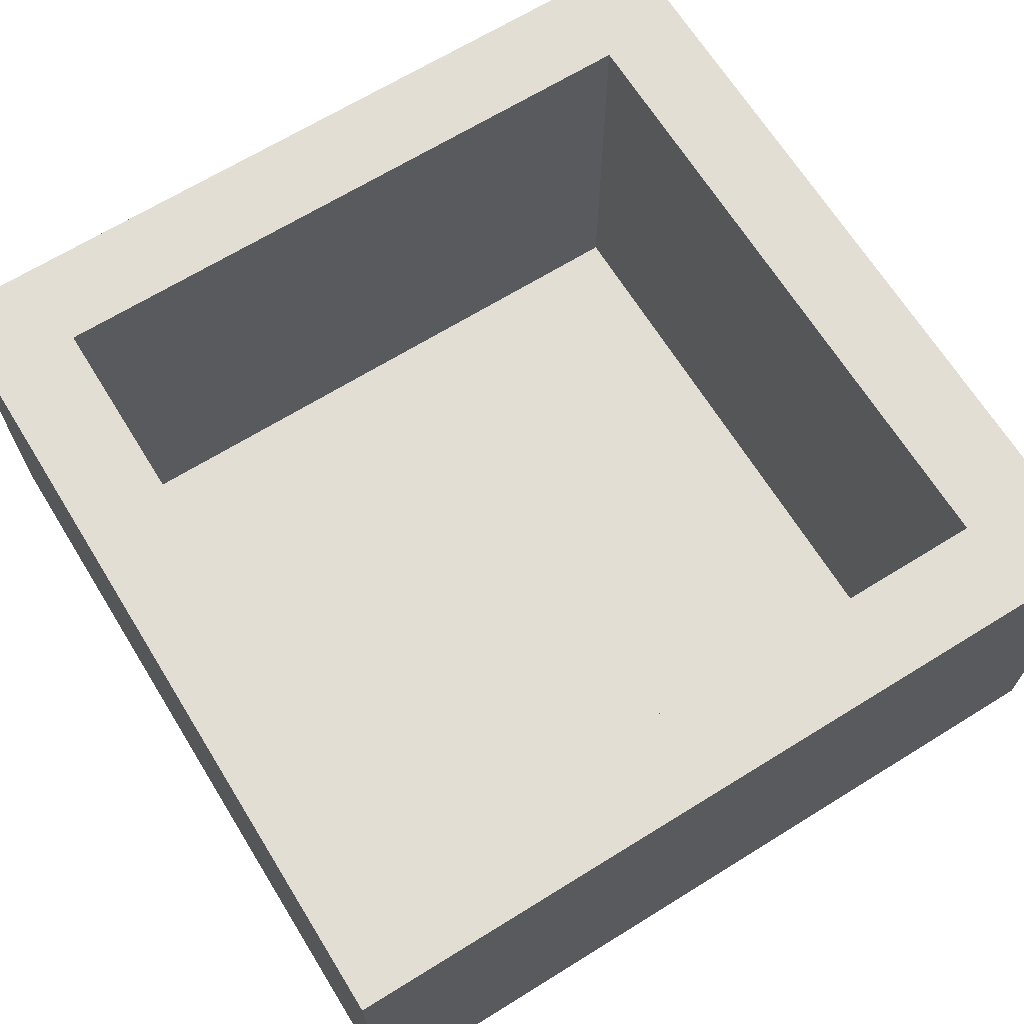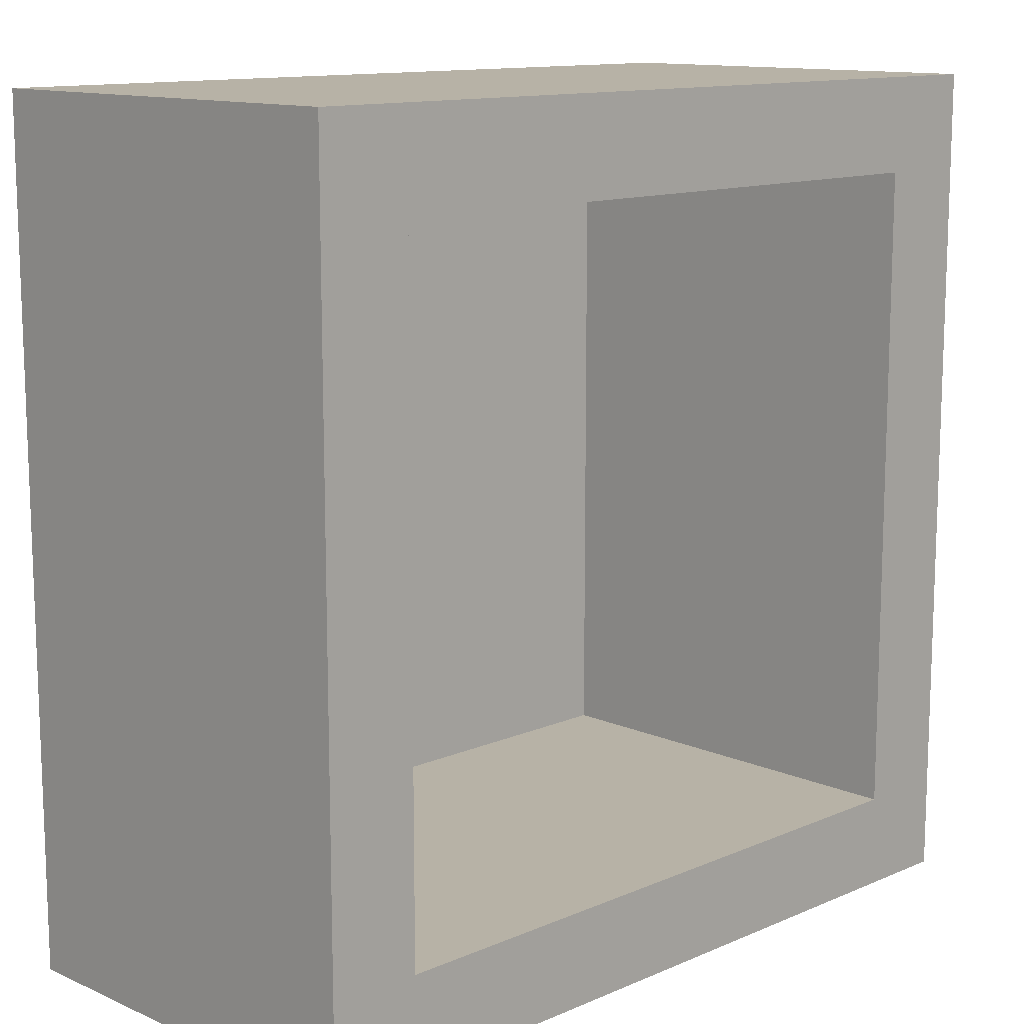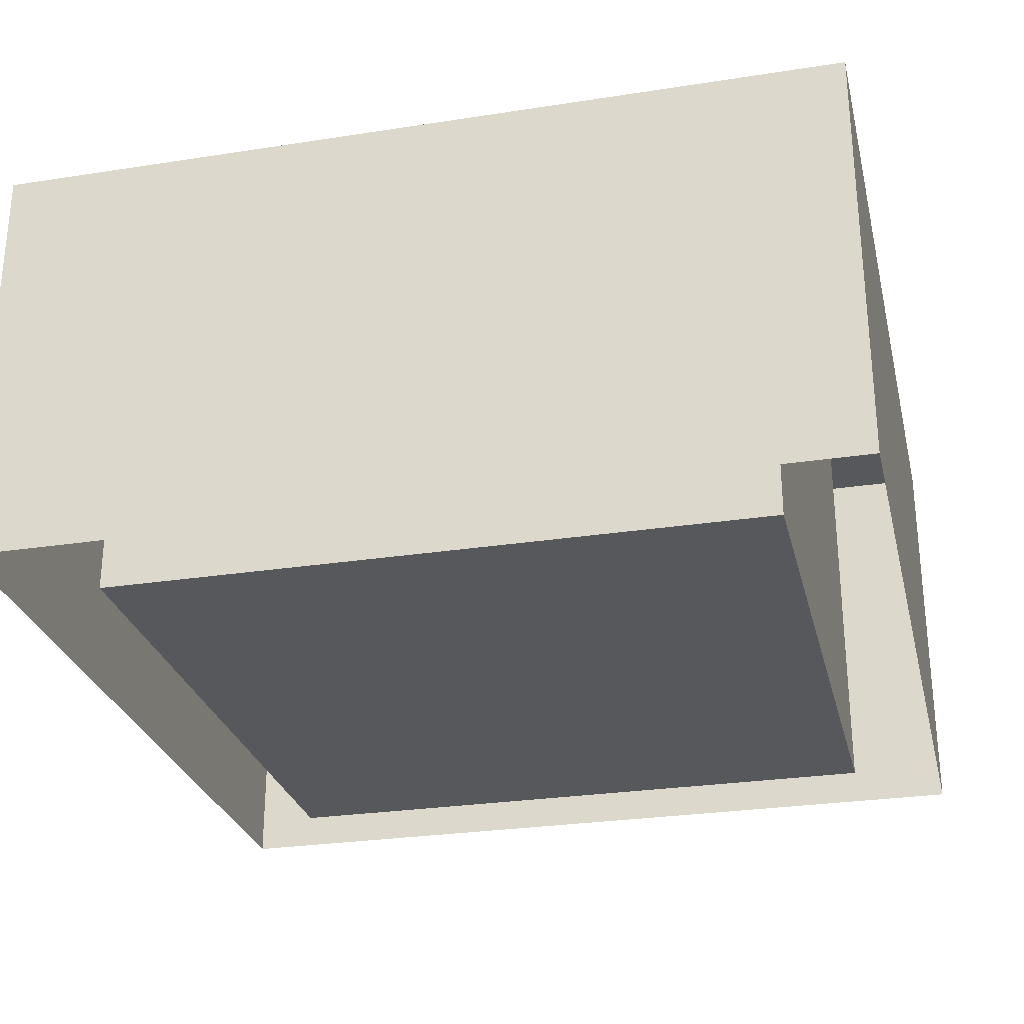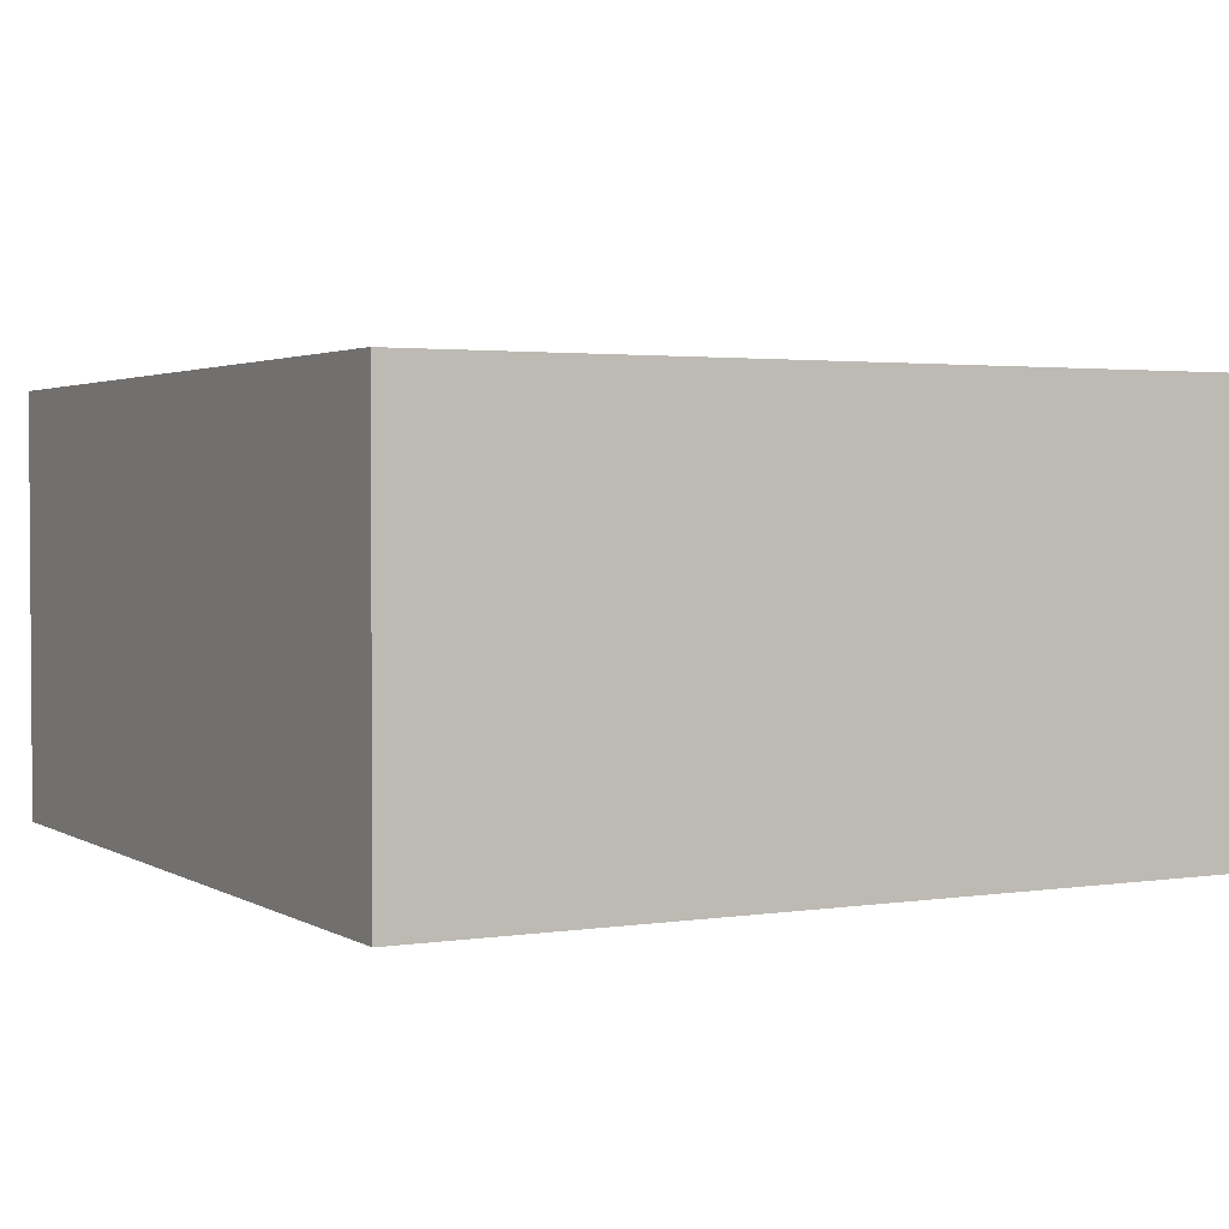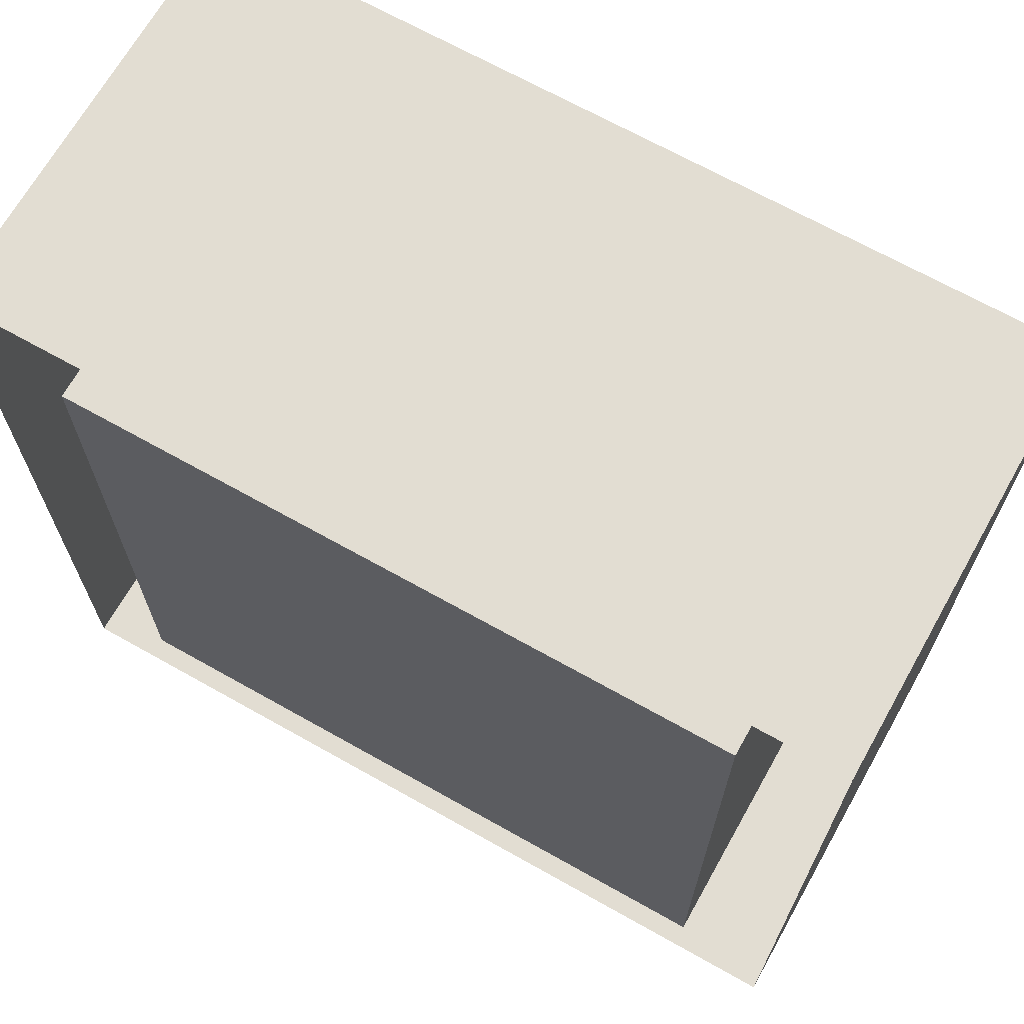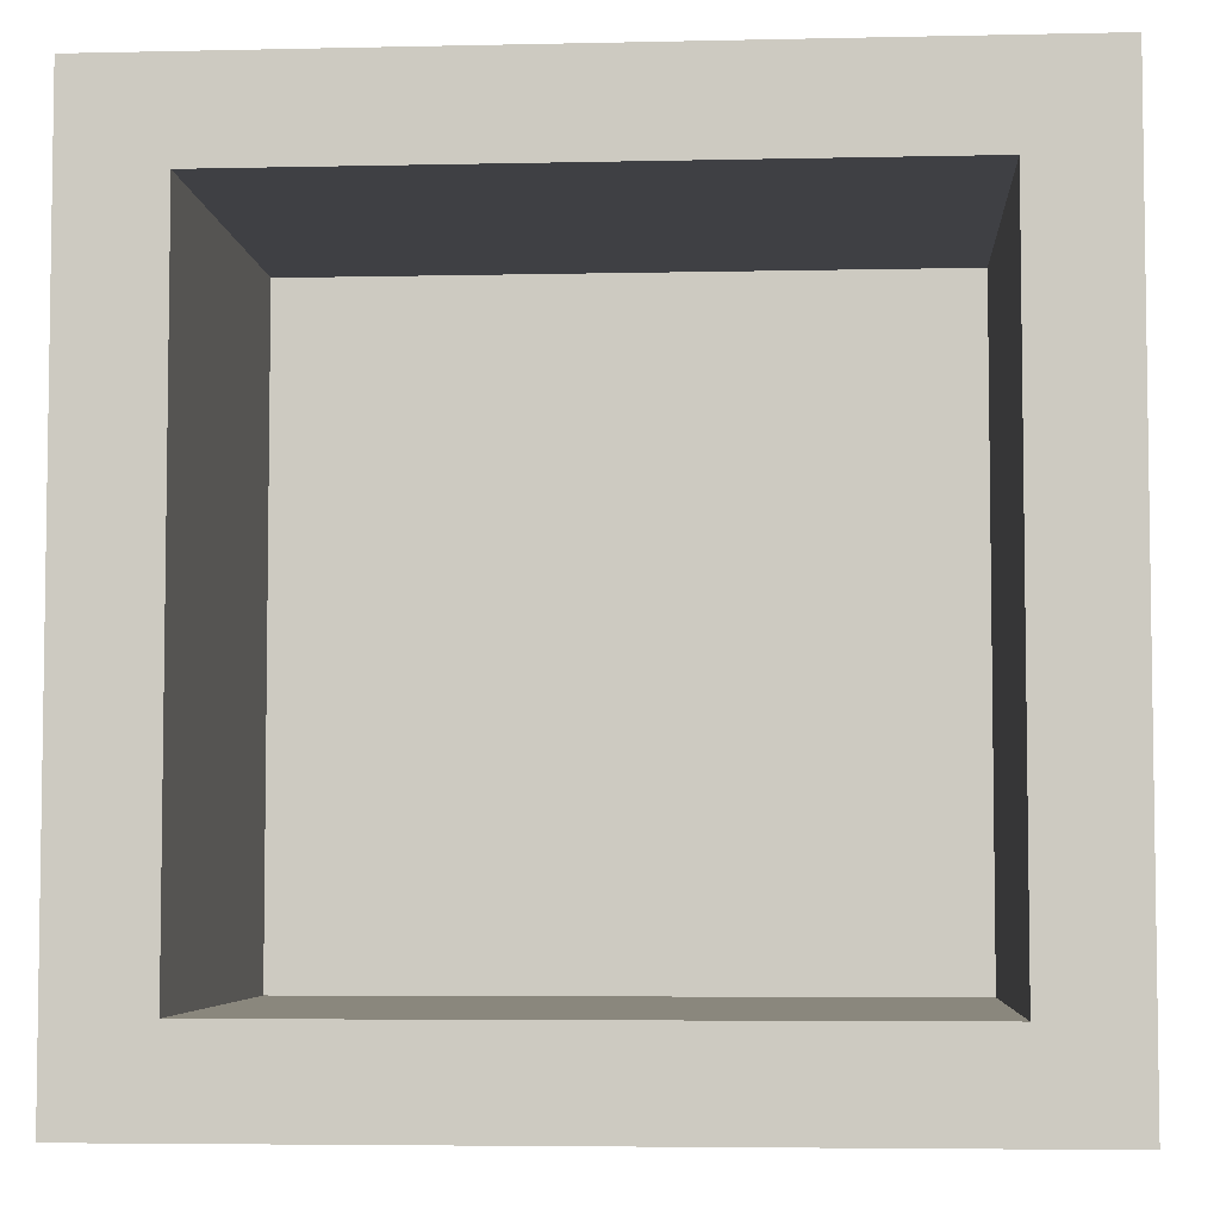
<metadata>
{"format":"obj","ext":"obj","renderer":"f3d","projection":"perspective","resolution":1024,"background":"white","views":[{"elev":67.2,"azim":58.2,"up":"+Y"},{"elev":12.5,"azim":135.2,"up":"+Z"},{"elev":-27.8,"azim":13.3,"up":"+Y"},{"elev":2.4,"azim":61.6,"up":"+Y"},{"elev":68.3,"azim":29.4,"up":"+Z"},{"elev":-5.1,"azim":-176.0,"up":"+Z"}]}
</metadata>
<code>
o Cube_Cube.002
v -100 0 100
v -100 100 100
v -100 0 -100
v -100 100 -100
v 100 0 100
v 100 100 100
v 100 0 -100
v 100 100 -100
v -100 0 -77.78
v -100 0 -55.56
v -100 0 -33.33
v -100 0 -11.11
v -100 0 11.11
v -100 0 33.33
v -100 0 55.56
v -100 0 77.78
v -100 100 77.78
v -100 100 55.56
v -100 100 33.33
v -100 100 11.11
v -100 100 -11.11
v -100 100 -33.33
v -100 100 -55.56
v -100 100 -77.78
v 100 0 77.78
v 100 0 55.56
v 100 0 33.33
v 100 0 11.11
v 100 0 -11.11
v 100 0 -33.33
v 100 0 -55.56
v 100 0 -77.78
v 100 100 -77.78
v 100 100 -55.56
v 100 100 -33.33
v 100 100 -11.11
v 100 100 11.11
v 100 100 33.33
v 100 100 55.56
v 100 100 77.78
v 77.78 0 -100
v 55.56 0 -100
v 33.33 0 -100
v 11.11 0 -100
v -11.11 0 -100
v -33.33 0 -100
v -55.56 0 -100
v -77.78 0 -100
v -77.78 100 -100
v -55.56 100 -100
v -33.33 100 -100
v -11.11 100 -100
v 11.11 100 -100
v 33.33 100 -100
v 55.56 100 -100
v 77.78 100 -100
v -77.78 0 100
v -55.56 0 100
v -33.33 0 100
v -11.11 0 100
v 11.11 0 100
v 33.33 0 100
v 55.56 0 100
v 77.78 0 100
v 77.78 100 100
v 55.56 100 100
v 33.33 100 100
v 11.11 100 100
v -11.11 100 100
v -33.33 100 100
v -55.56 100 100
v -77.78 100 100
v -77.78 100 -77.78
v -55.56 100 -77.78
v -33.33 100 -77.78
v -11.11 100 -77.78
v 11.11 100 -77.78
v 33.33 100 -77.78
v 55.56 100 -77.78
v 77.78 100 -77.78
v -77.78 100 -55.56
v 77.78 100 -55.56
v -77.78 100 -33.33
v 77.78 100 -33.33
v -77.78 100 -11.11
v 77.78 100 -11.11
v -77.78 100 11.11
v 77.78 100 11.11
v -77.78 100 33.33
v 77.78 100 33.33
v -77.78 100 55.56
v 77.78 100 55.56
v -77.78 100 77.78
v -55.56 100 77.78
v -33.33 100 77.78
v -11.11 100 77.78
v 11.11 100 77.78
v 33.33 100 77.78
v 55.56 100 77.78
v 77.78 100 77.78
v -77.78 0 -100
v -77.78 100 -100
v -77.78 0 100
v -77.78 100 100
v -77.78 100 -77.78
v -77.78 0 -55.56
v -77.78 0 -33.33
v -77.78 0 -11.11
v -77.78 0 11.11
v -77.78 0 33.33
v -77.78 0 55.56
v -77.78 100 77.78
v -100 0 77.78
v -100 100 77.78
v 100 0 77.78
v 100 100 77.78
v 77.78 100 77.78
v 55.56 0 77.78
v 33.33 0 77.78
v 11.11 0 77.78
v -11.11 0 77.78
v -33.33 0 77.78
v -55.56 0 77.78
v -77.78 100 77.78
v -77.78 0 77.78
v 77.78 0 -100
v 77.78 100 -100
v 77.78 0 100
v 77.78 100 100
v 77.78 100 -77.78
v 77.78 0 -55.56
v 77.78 0 -33.33
v 77.78 0 -11.11
v 77.78 0 11.11
v 77.78 0 33.33
v 77.78 0 55.56
v 77.78 100 77.78
v 77.78 0 77.78
v -100 0 -77.78
v -100 100 -77.78
v 100 0 -77.78
v 100 100 -77.78
v 77.78 100 -77.78
v 55.56 0 -77.78
v 33.33 0 -77.78
v 11.11 0 -77.78
v -11.11 0 -77.78
v -33.33 0 -77.78
v -55.56 0 -77.78
v -77.78 100 -77.78
v -77.78 0 -77.78
v 77.78 0 -77.78
f 24 3 9
f 56 7 41
f 40 5 25
f 72 1 57
f 124 17 93
f 8 32 7
f 115 40 25
f 2 16 1
f 139 24 9
f 116 100 40
f 125 93 112
f 102 73 105
f 112 72 104
f 6 64 5
f 103 72 57
f 4 48 3
f 126 56 41
f 48 102 101
f 11 12 21
f 16 114 113
f 27 28 37
f 64 129 128
f 100 129 65
f 56 130 80
f 117 137 100
f 80 152 143
f 105 150 151
f 33 143 142
f 55 127 42
f 32 142 141
f 73 140 150
f 71 104 58
f 24 4 3
f 56 8 7
f 40 6 5
f 72 2 1
f 124 114 17
f 8 33 32
f 115 116 40
f 2 17 16
f 139 140 24
f 116 117 100
f 125 124 93
f 102 49 73
f 112 93 72
f 6 65 64
f 103 104 72
f 4 49 48
f 126 127 56
f 48 49 102
f 15 113 114
f 18 19 14
f 15 114 18
f 12 13 21
f 14 15 18
f 19 20 14
f 22 23 10
f 14 20 13
f 23 140 139
f 20 21 13
f 11 21 22
f 23 139 10
f 10 11 22
f 16 17 114
f 31 141 142
f 34 35 30
f 31 142 34
f 28 29 37
f 30 31 34
f 35 36 30
f 38 39 26
f 30 36 29
f 39 116 115
f 36 37 29
f 27 37 38
f 39 115 26
f 26 27 38
f 64 65 129
f 100 137 129
f 56 127 130
f 117 138 137
f 80 130 152
f 105 73 150
f 33 80 143
f 47 101 102
f 50 51 46
f 47 102 50
f 44 45 52
f 46 47 50
f 52 53 44
f 46 51 52
f 42 43 54
f 45 46 52
f 54 55 42
f 44 53 43
f 127 126 42
f 43 53 54
f 32 33 142
f 73 24 140
f 63 128 129
f 66 67 62
f 63 129 66
f 60 61 68
f 62 63 66
f 68 69 60
f 62 67 68
f 58 59 70
f 61 62 68
f 70 71 58
f 60 69 59
f 104 103 58
f 59 69 70
f 17 72 93
f 4 73 49
f 50 74 75
f 56 33 8
f 100 6 40
f 19 18 91
f 34 82 84
f 94 71 70
f 17 2 72
f 4 24 73
f 130 127 55
f 54 53 77
f 130 55 79
f 77 78 54
f 79 55 54
f 52 51 75
f 79 54 78
f 75 76 52
f 77 53 52
f 50 102 105
f 77 52 76
f 105 74 50
f 75 51 50
f 56 80 33
f 100 65 6
f 81 150 140
f 140 23 81
f 83 81 23
f 87 85 21
f 83 23 22
f 21 20 87
f 83 22 21
f 91 89 19
f 85 83 21
f 20 19 87
f 18 114 124
f 89 87 19
f 18 124 91
f 88 90 38
f 92 117 116
f 39 38 90
f 92 116 39
f 84 86 36
f 90 92 39
f 37 36 86
f 88 38 37
f 143 82 142
f 86 88 37
f 35 34 84
f 84 36 35
f 142 82 34
f 129 137 99
f 98 97 68
f 129 99 66
f 68 67 98
f 66 99 98
f 96 95 70
f 66 98 67
f 70 69 96
f 68 97 96
f 94 112 104
f 68 96 69
f 104 71 94
f 70 95 94
f 106 107 149
f 138 136 118
f 134 133 146
f 118 136 135
f 133 132 146
f 118 135 119
f 121 120 147
f 119 135 120
f 131 152 144
f 135 134 120
f 123 122 110
f 120 134 147
f 131 144 145
f 146 147 134
f 131 145 132
f 122 121 110
f 111 125 123
f 108 109 121
f 110 111 123
f 132 145 146
f 148 149 107
f 121 147 108
f 109 110 121
f 151 106 149
f 107 108 148
f 147 148 108
f 144 78 145
f 123 94 95
f 107 106 83
f 82 132 84
f 75 74 148
f 105 151 149
f 148 147 75
f 105 149 74
f 77 76 146
f 74 149 148
f 146 145 77
f 75 147 76
f 79 78 144
f 76 147 146
f 144 152 130
f 77 145 78
f 144 130 79
f 137 138 118
f 119 120 97
f 137 118 99
f 97 98 119
f 99 118 119
f 121 122 95
f 99 119 98
f 95 96 121
f 97 120 121
f 123 125 112
f 97 121 96
f 112 94 123
f 95 122 123
f 87 89 110
f 91 124 125
f 111 110 89
f 91 125 111
f 83 85 108
f 89 91 111
f 109 108 85
f 87 110 109
f 150 81 106
f 85 87 109
f 108 107 83
f 106 151 150
f 81 83 106
f 135 136 90
f 138 117 92
f 90 88 135
f 138 92 136
f 133 134 86
f 136 92 90
f 86 84 133
f 135 88 134
f 131 132 82
f 134 88 86
f 82 143 152
f 133 84 132
f 82 152 131

</code>
